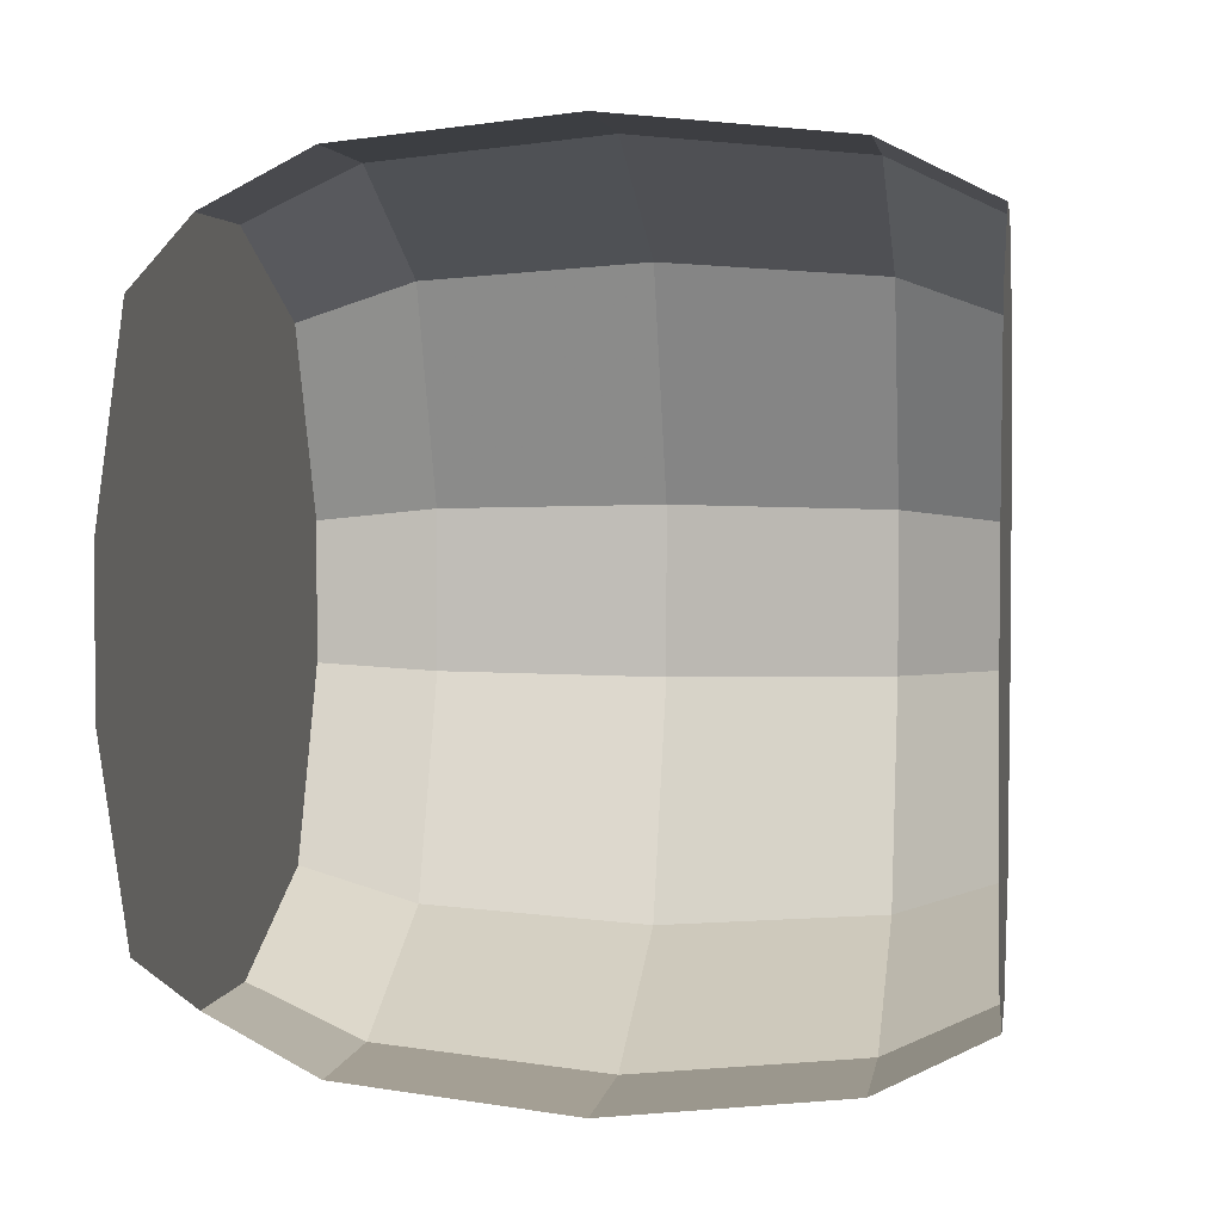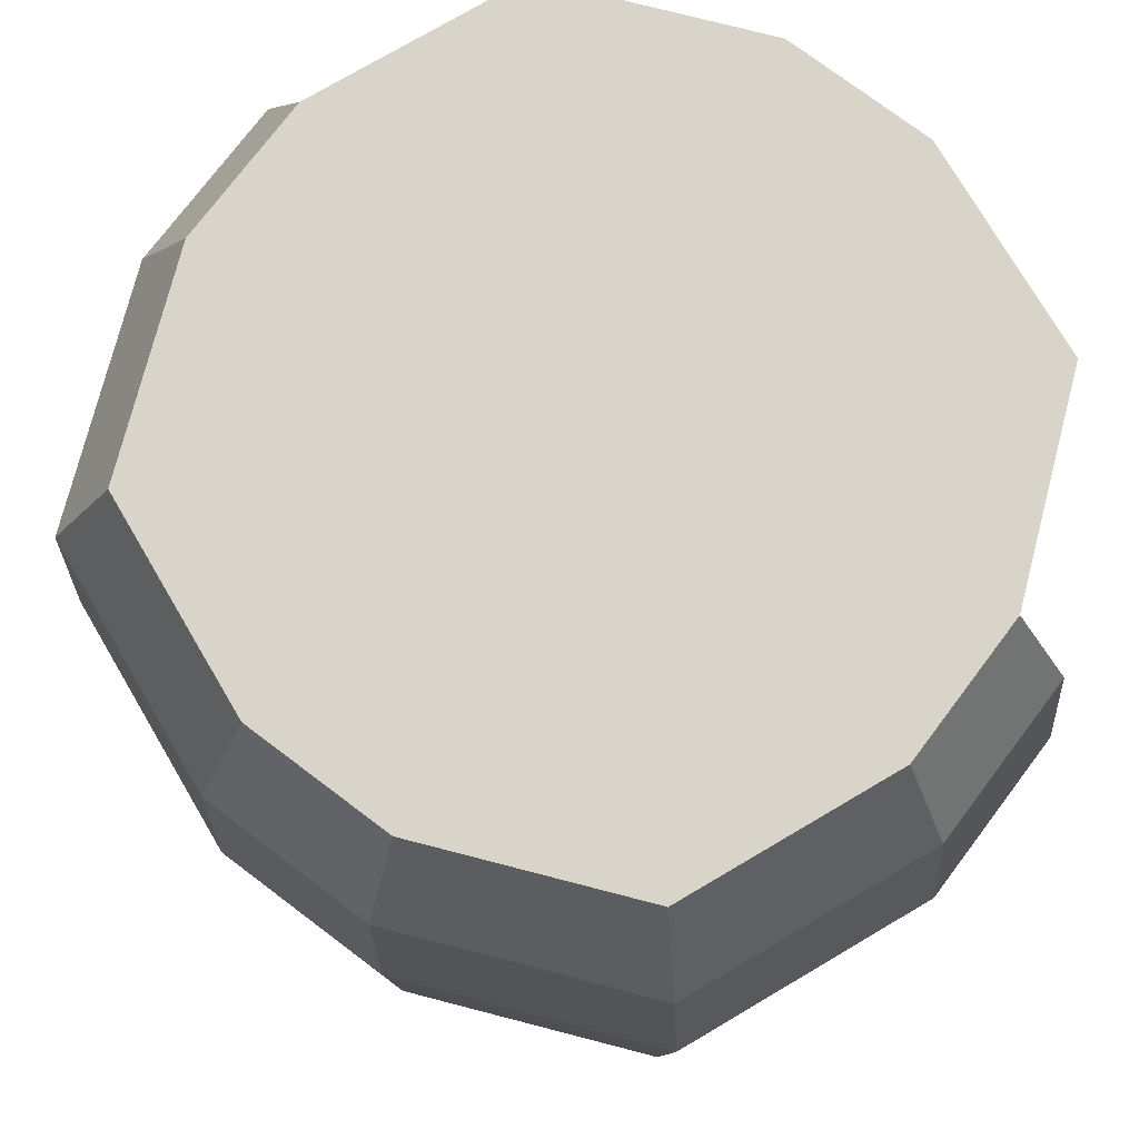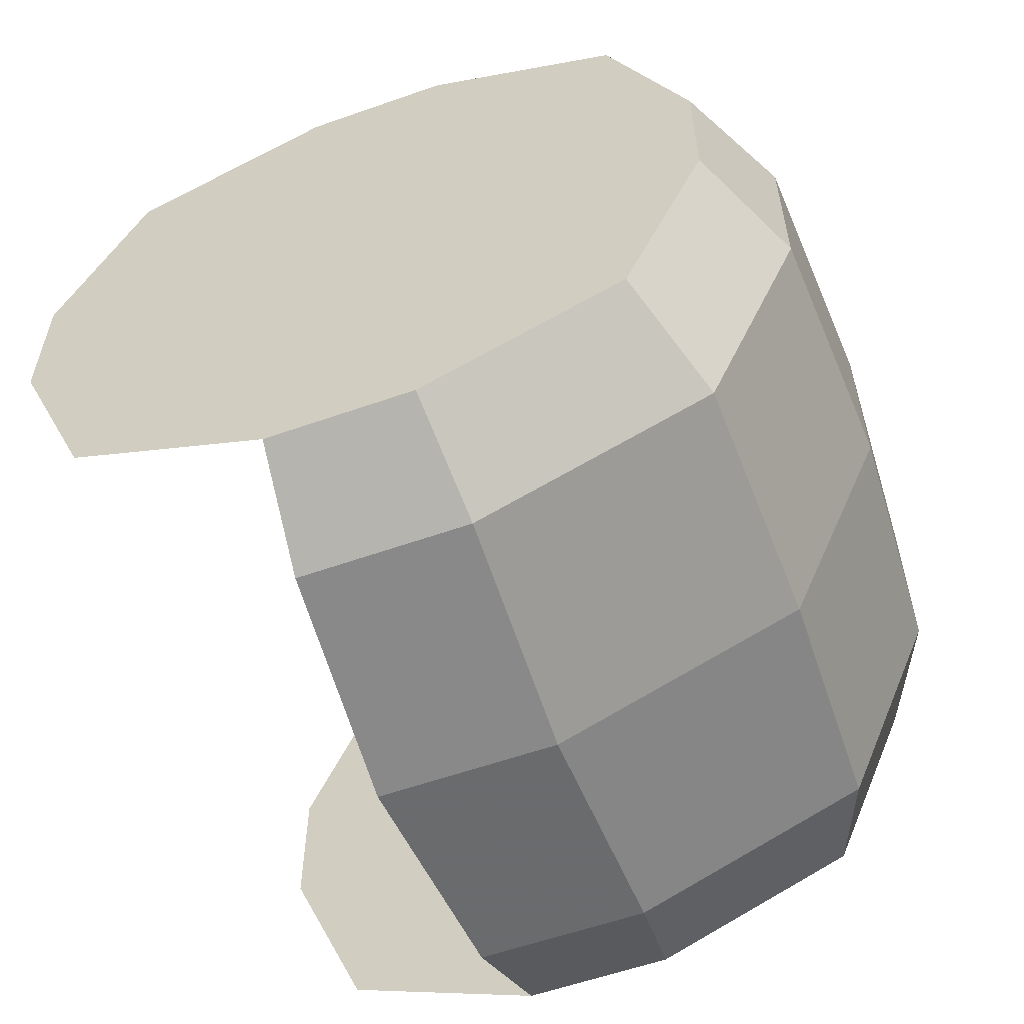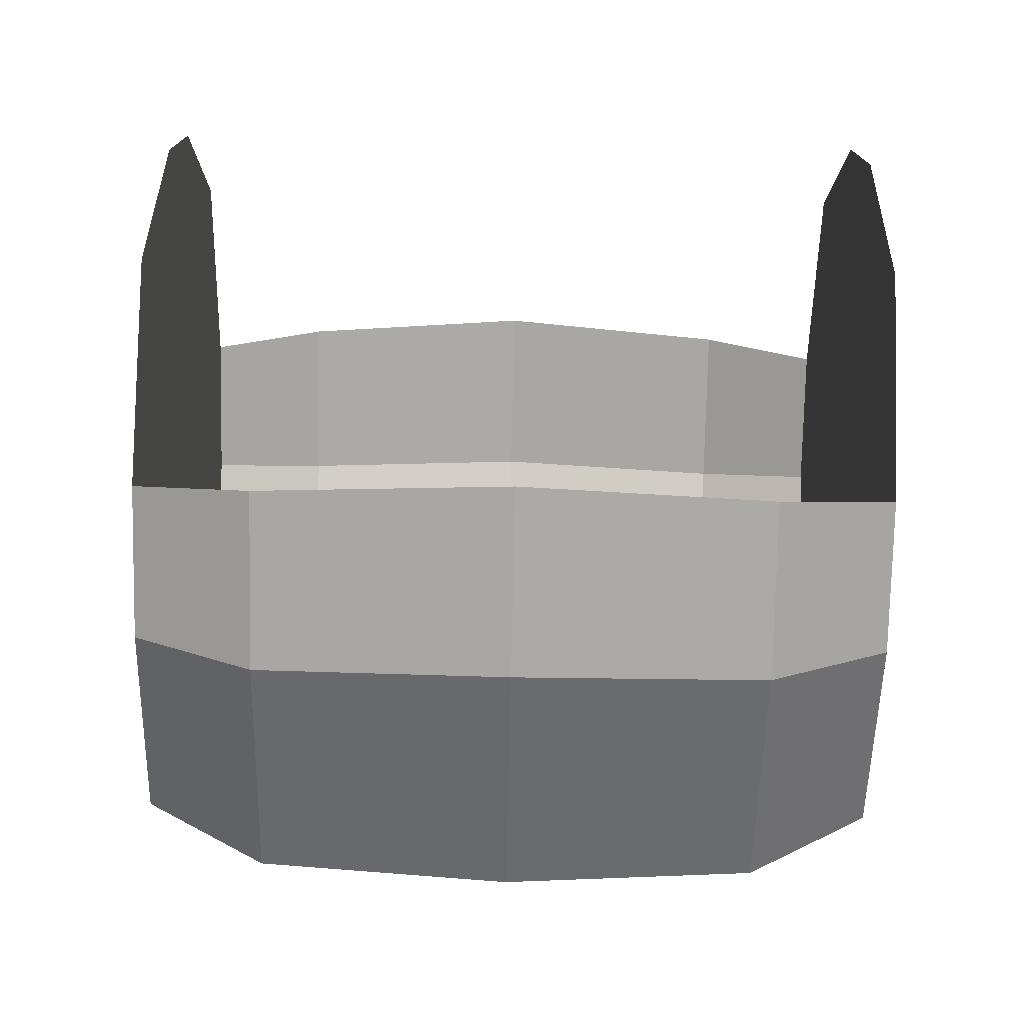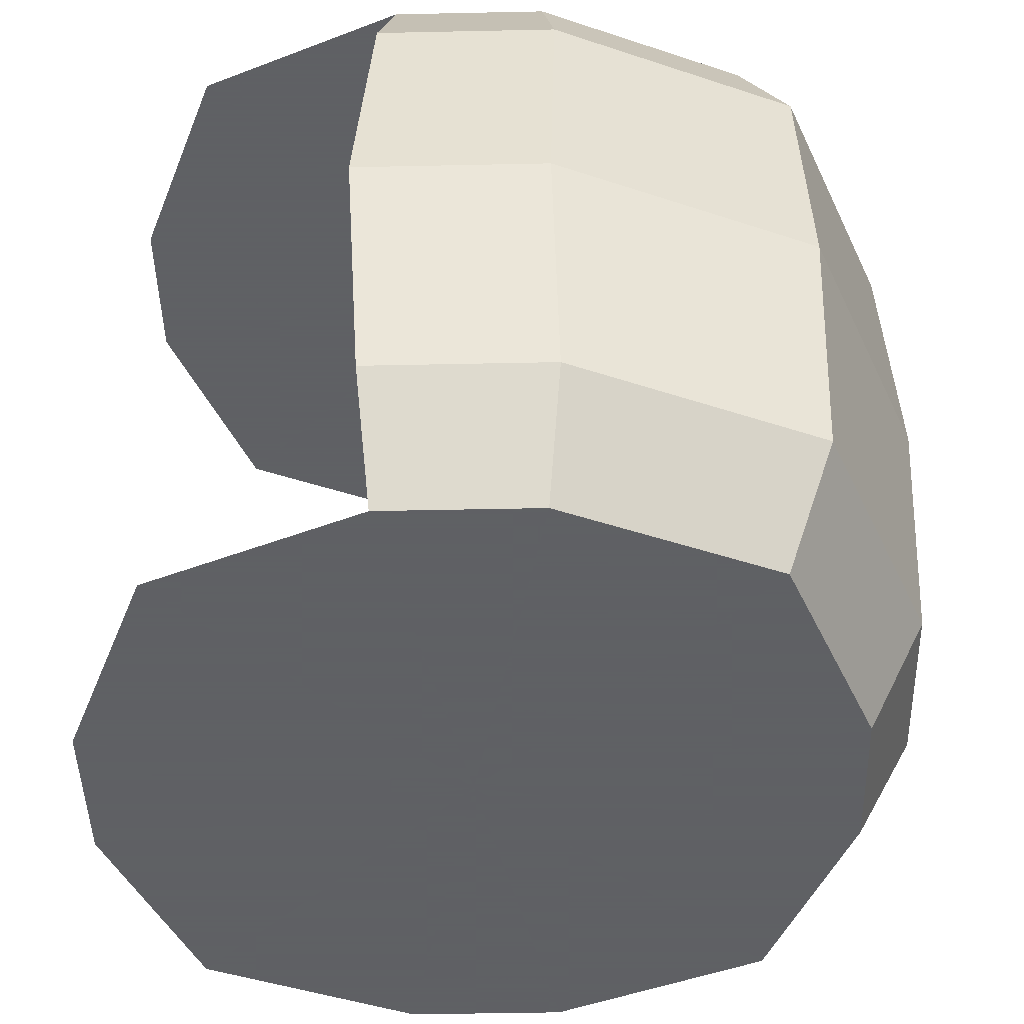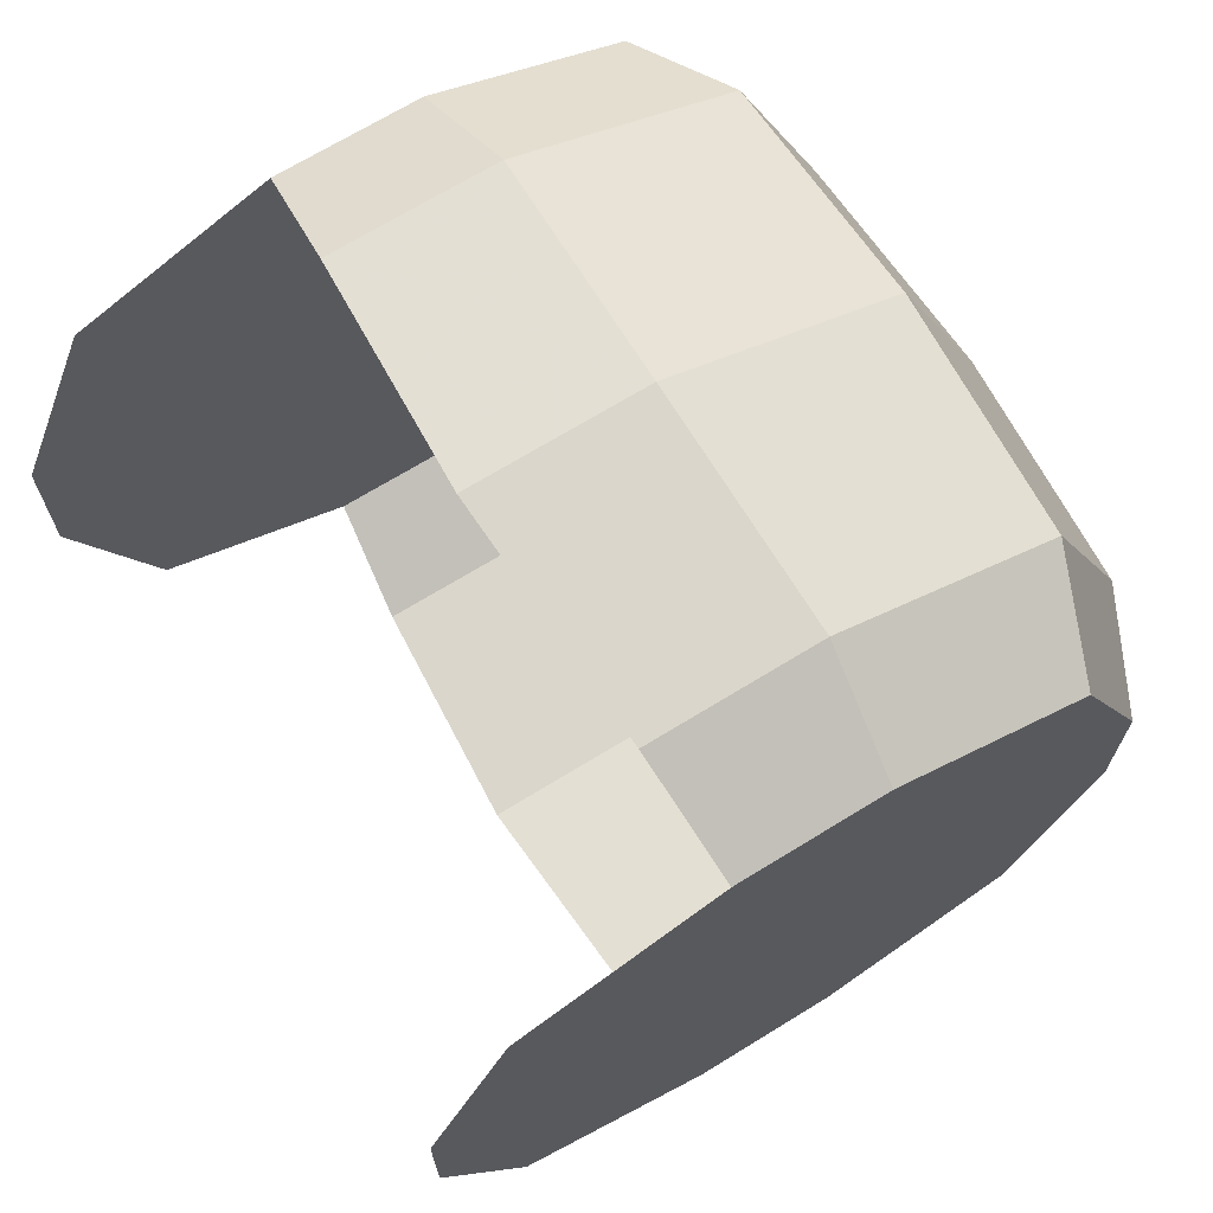
<metadata>
{"format":"obj","ext":"obj","renderer":"f3d","projection":"perspective","resolution":1024,"background":"white","views":[{"elev":3.1,"azim":-81.5,"up":"+Y"},{"elev":75.6,"azim":127.0,"up":"+Z"},{"elev":-58.2,"azim":20.0,"up":"+Y"},{"elev":-75.7,"azim":-91.2,"up":"+Y"},{"elev":-45.3,"azim":1.4,"up":"+Z"},{"elev":69.5,"azim":-31.6,"up":"+Y"}]}
</metadata>
<code>
o drum_Cube.001
v -44.99 -157.3 35.08
v -17.16 -185.1 35.08
v -36.84 -176.9 35.08
v -17.16 -114.9 35.08
v -44.99 -142.7 35.08
v -36.84 -123.1 35.08
v -2.66 -185.1 35.08
v 25.17 -157.3 35.08
v 17.02 -176.9 35.08
v 25.17 -142.7 35.08
v -2.66 -114.9 35.08
v 17.02 -123.1 35.08
v -18.31 -190.7 23.75
v -18.31 -109.3 23.75
v -1.509 -190.7 23.75
v 21.29 -181.2 23.75
v 30.74 -158.4 23.75
v -1.509 -109.3 23.75
v 21.29 -118.8 23.75
v 30.74 -141.6 23.75
v -9.911 -150 35.08
v -44.99 -157.3 -35.08
v -17.16 -185.1 -35.08
v -36.84 -176.9 -35.08
v -17.16 -114.9 -35.08
v -44.99 -142.7 -35.08
v -36.84 -123.1 -35.08
v -2.66 -185.1 -35.08
v 25.17 -157.3 -35.08
v 17.02 -176.9 -35.08
v 25.17 -142.7 -35.08
v -2.66 -114.9 -35.08
v 17.02 -123.1 -35.08
v -18.31 -190.7 -23.75
v -18.31 -109.3 -23.75
v -1.509 -190.7 -23.75
v 21.29 -181.2 -23.75
v 30.74 -158.4 -23.75
v -1.509 -109.3 -23.75
v 21.29 -118.8 -23.75
v 30.74 -141.6 -23.75
v -9.911 -150 -35.08
v -19.77 -107.1 0
v -2.036 -192.9 0
v 22.02 -117.1 0
v 31.99 -141.1 0
v 31.99 -158.9 0
v -2.036 -107.1 0
v 22.02 -182.9 0
v -19.77 -192.9 0
f 17 20 10 8
f 18 14 4 11
f 18 11 12 19
f 19 12 10 20
f 13 15 7 2
f 50 44 15 13
f 45 19 20 46
f 48 18 19 45
f 9 16 17 8
f 7 15 16 9
f 48 43 14 18
f 47 46 20 17
f 7 9 21
f 9 8 21
f 8 10 21
f 10 12 21
f 12 11 21
f 11 4 21
f 4 6 21
f 6 5 21
f 5 1 21
f 1 3 21
f 3 2 21
f 2 7 21
f 15 44 49 16
f 16 49 47 17
f 38 29 31 41
f 39 32 25 35
f 39 40 33 32
f 40 41 31 33
f 34 23 28 36
f 50 34 36 44
f 45 46 41 40
f 48 45 40 39
f 30 29 38 37
f 28 30 37 36
f 48 39 35 43
f 47 38 41 46
f 28 42 30
f 30 42 29
f 29 42 31
f 31 42 33
f 33 42 32
f 32 42 25
f 25 42 27
f 27 42 26
f 26 42 22
f 22 42 24
f 24 42 23
f 23 42 28
f 36 37 49 44
f 37 38 47 49

</code>
